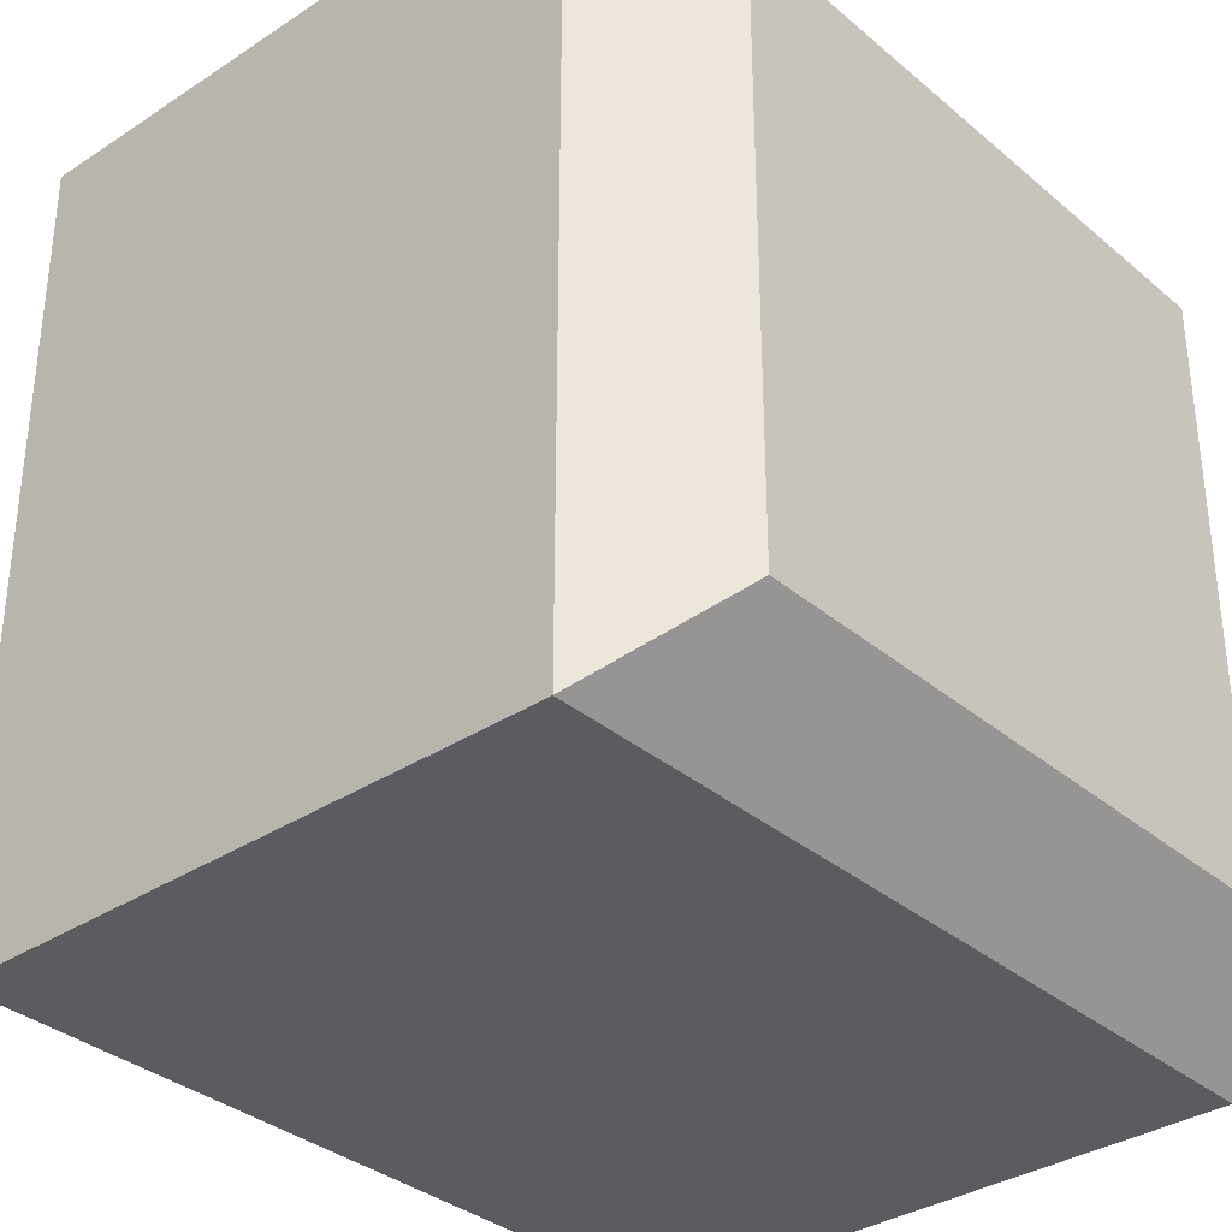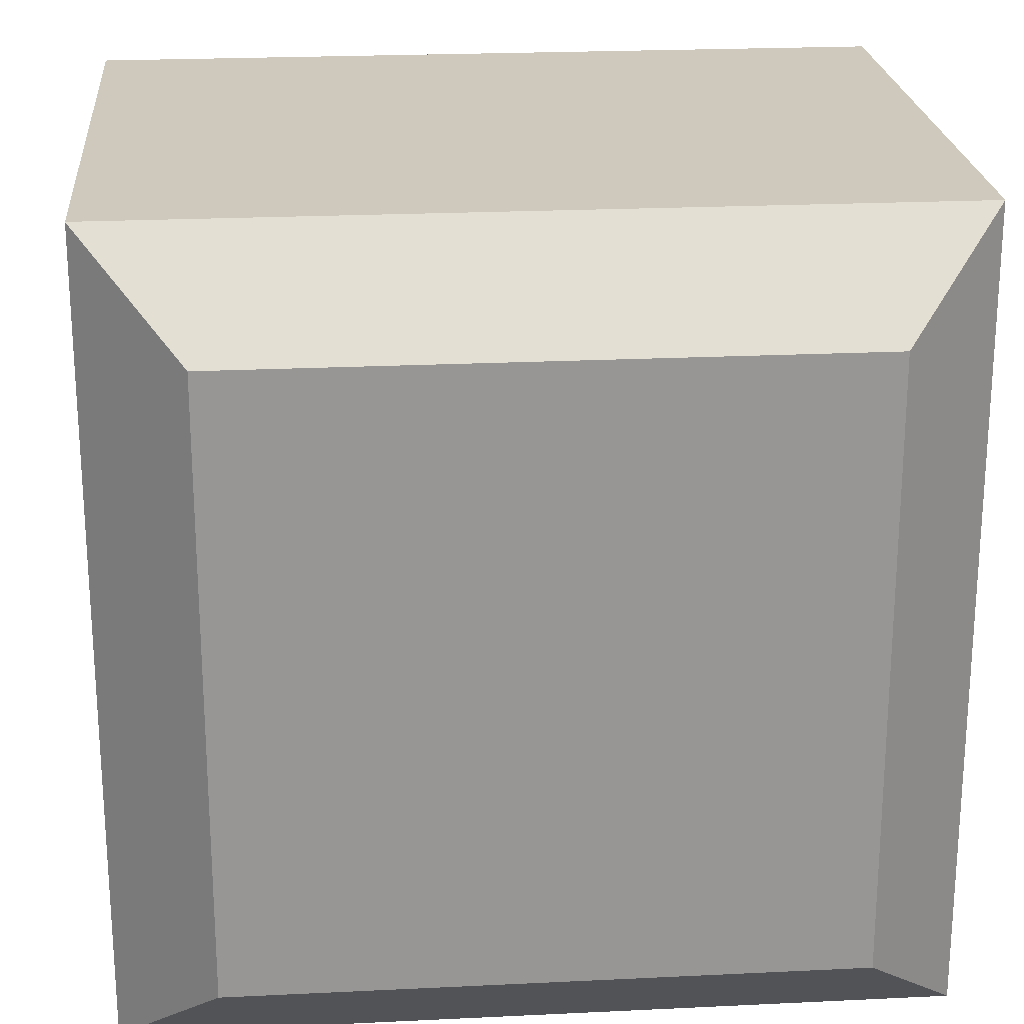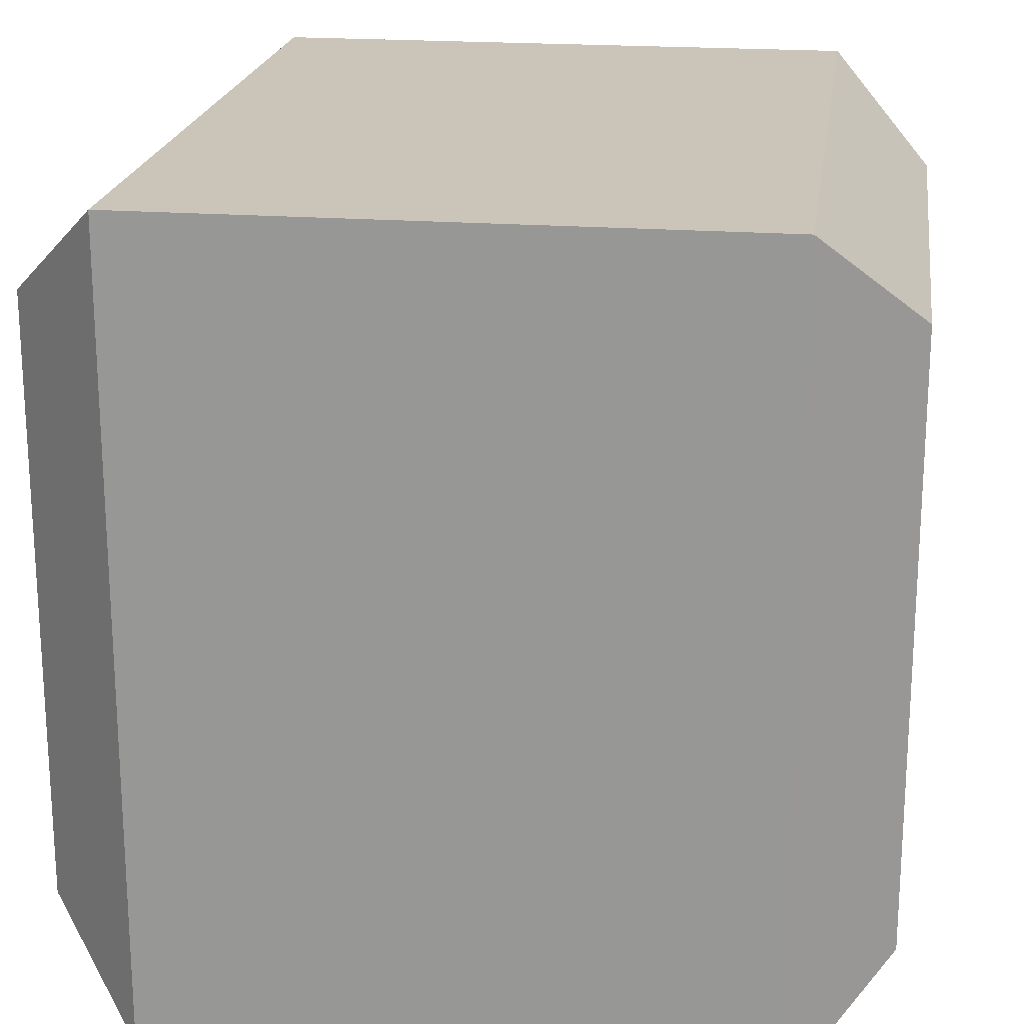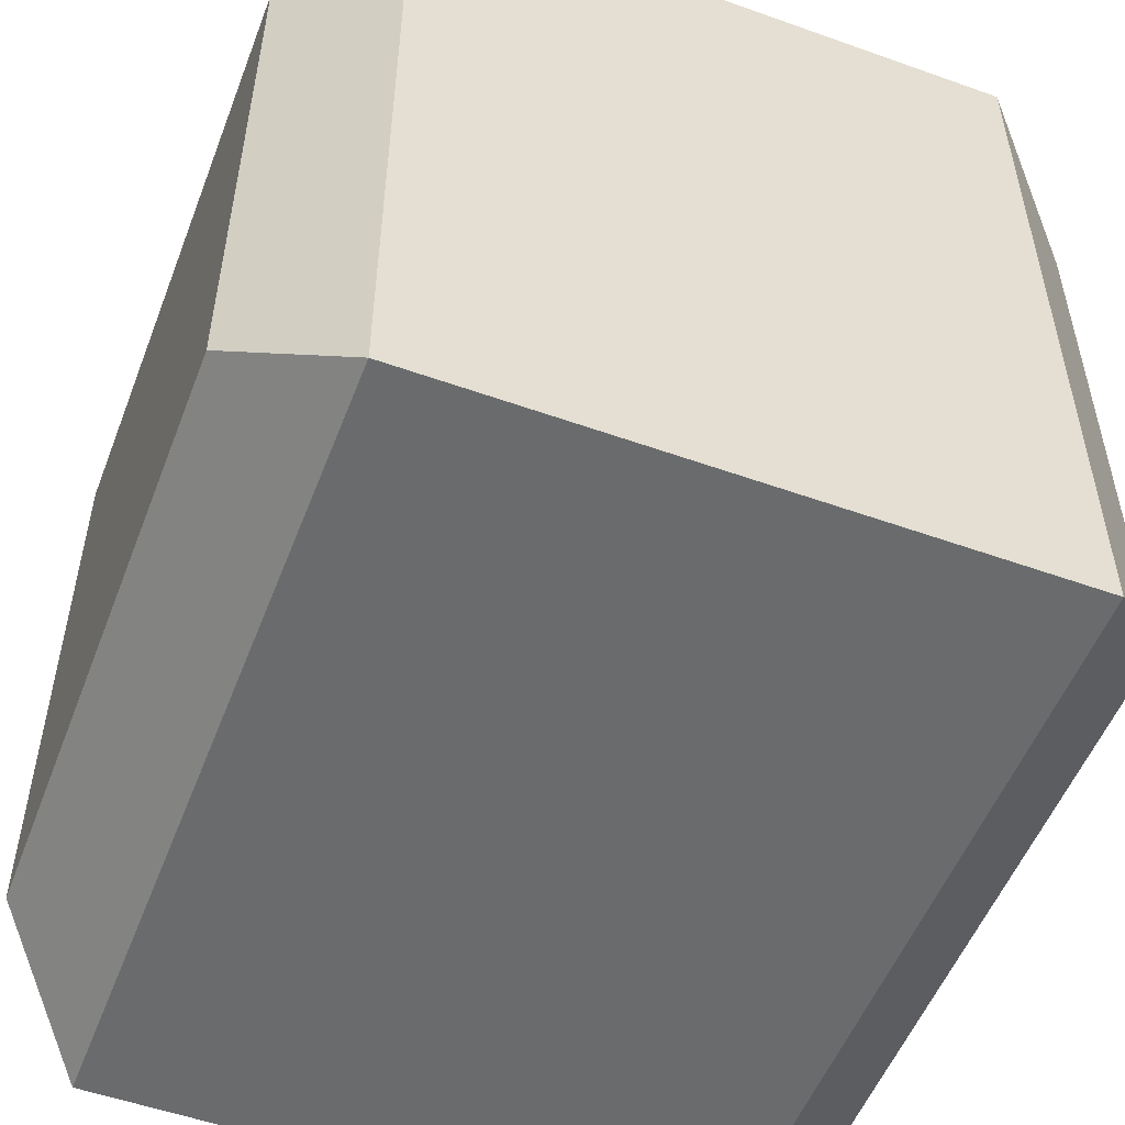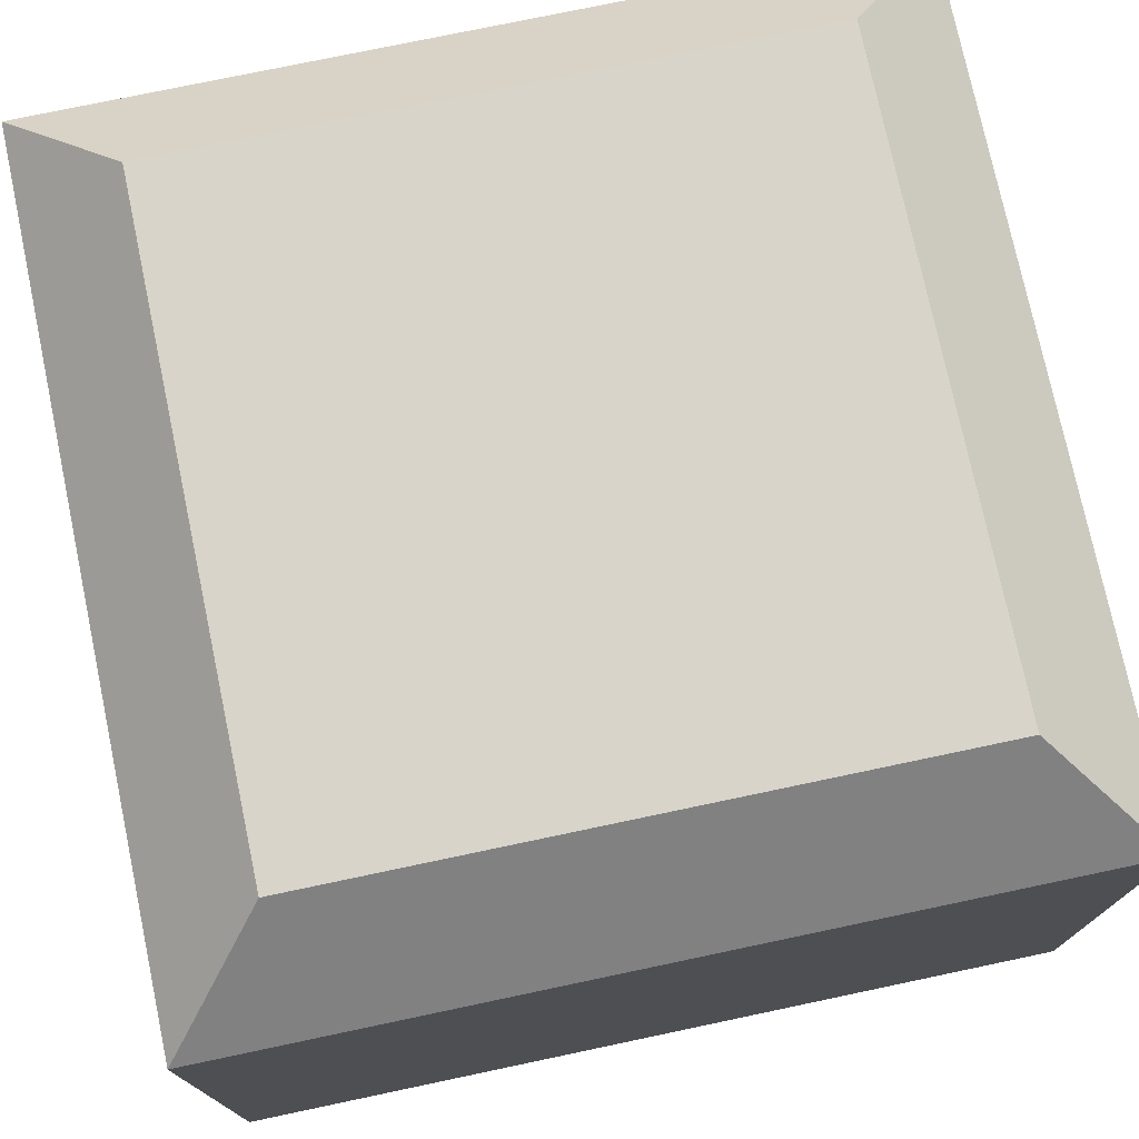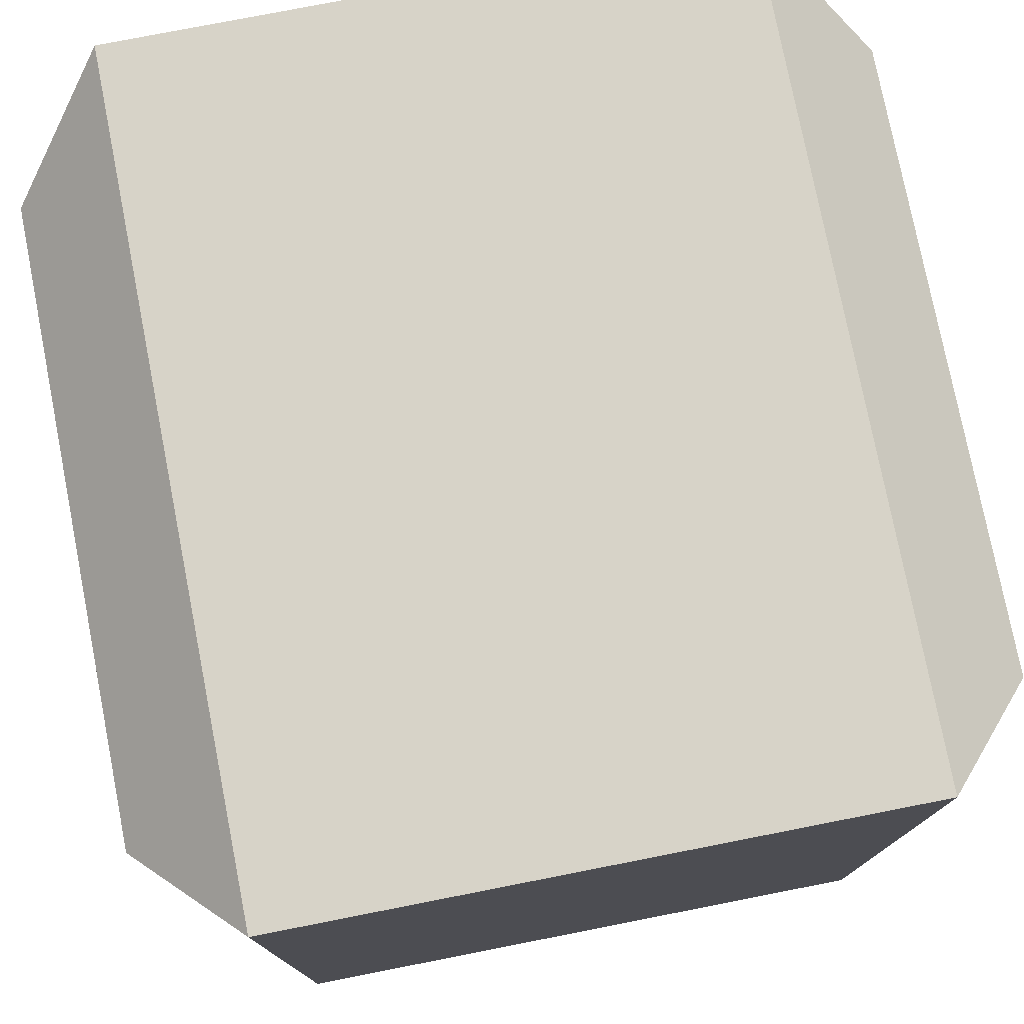
<metadata>
{"format":"obj","ext":"obj","renderer":"f3d","projection":"perspective","resolution":1024,"background":"white","views":[{"elev":-34.2,"azim":-48.5,"up":"+Y"},{"elev":22.5,"azim":-4.8,"up":"+Y"},{"elev":20.4,"azim":97.9,"up":"+Y"},{"elev":-53.2,"azim":-110.9,"up":"+Y"},{"elev":75.6,"azim":-11.9,"up":"+Z"},{"elev":77.2,"azim":-101.1,"up":"+Y"}]}
</metadata>
<code>
o Cube
v 0.375 0.375 0.5
v 0.375 -0.375 0.5
v -0.375 0.375 0.5
v -0.375 -0.375 0.5
v 0.375 0.375 -0.5
v 0.375 -0.375 -0.5
v -0.375 0.375 -0.5
v -0.375 -0.375 -0.5
v 0.5 0.5 0.375
v 0.5 -0.5 0.375
v -0.5 0.5 0.375
v -0.5 -0.5 0.375
v 0.5 -0.5 -0.375
v -0.5 -0.5 -0.375
v -0.5 0.5 -0.375
v 0.5 0.5 -0.375
f 9 16 15 11
f 12 11 15 14
f 8 7 5 6
f 13 10 12 14
f 2 1 3 4
f 13 16 9 10
f 1 2 10 9
f 4 3 11 12
f 3 1 9 11
f 2 4 12 10
f 8 6 13 14
f 7 8 14 15
f 6 5 16 13
f 5 7 15 16

</code>
